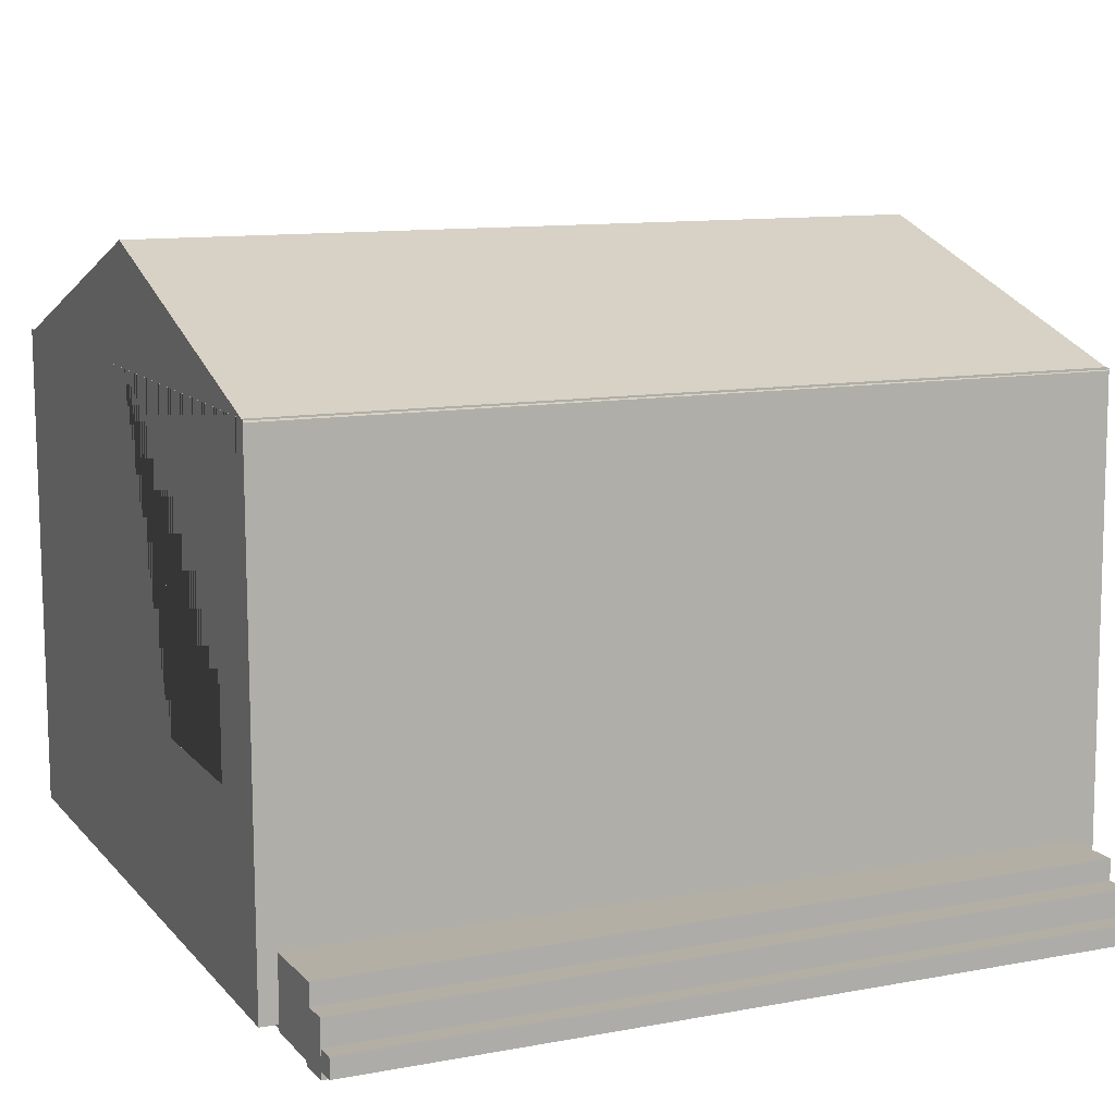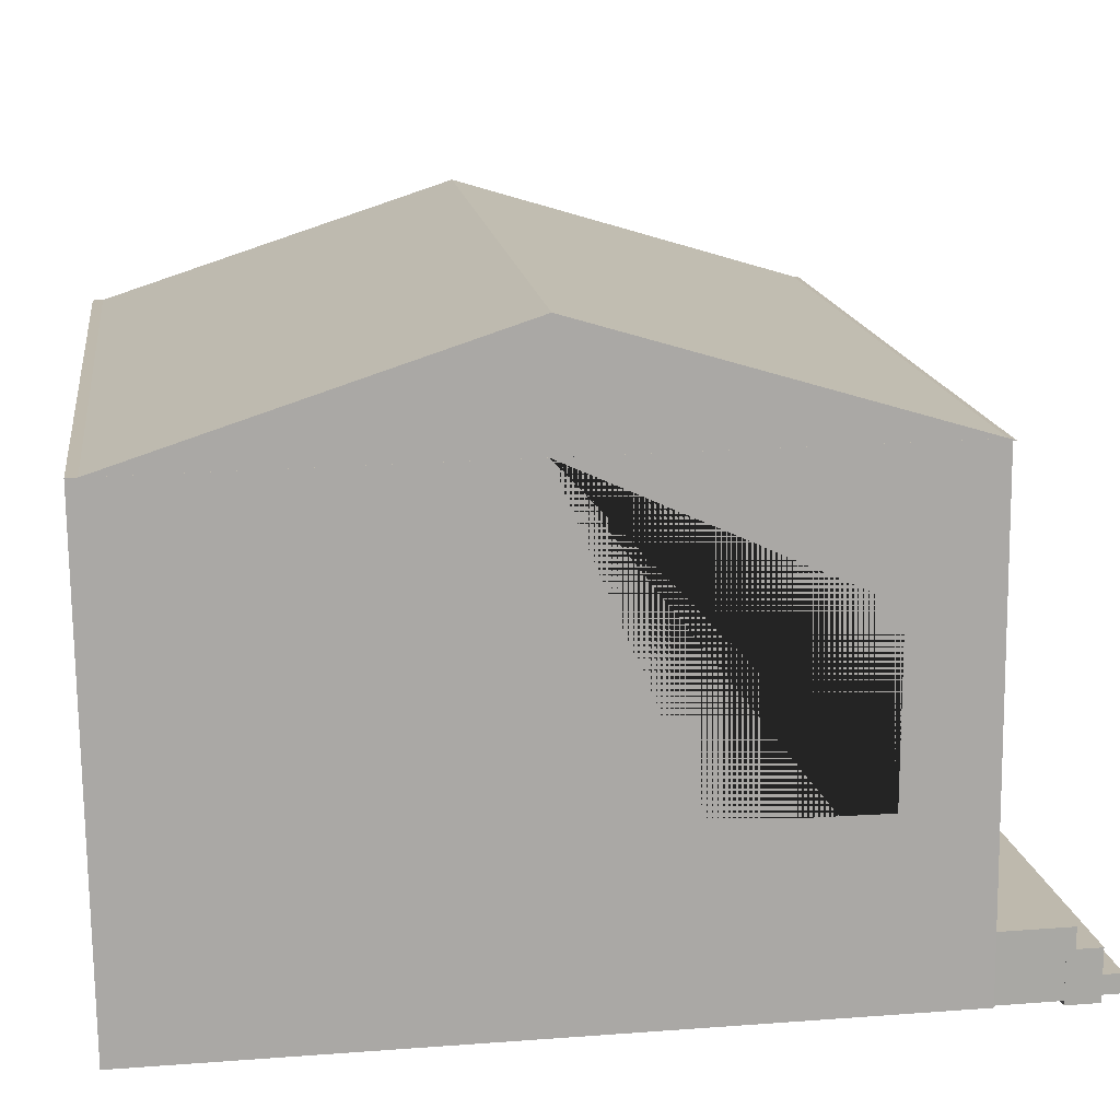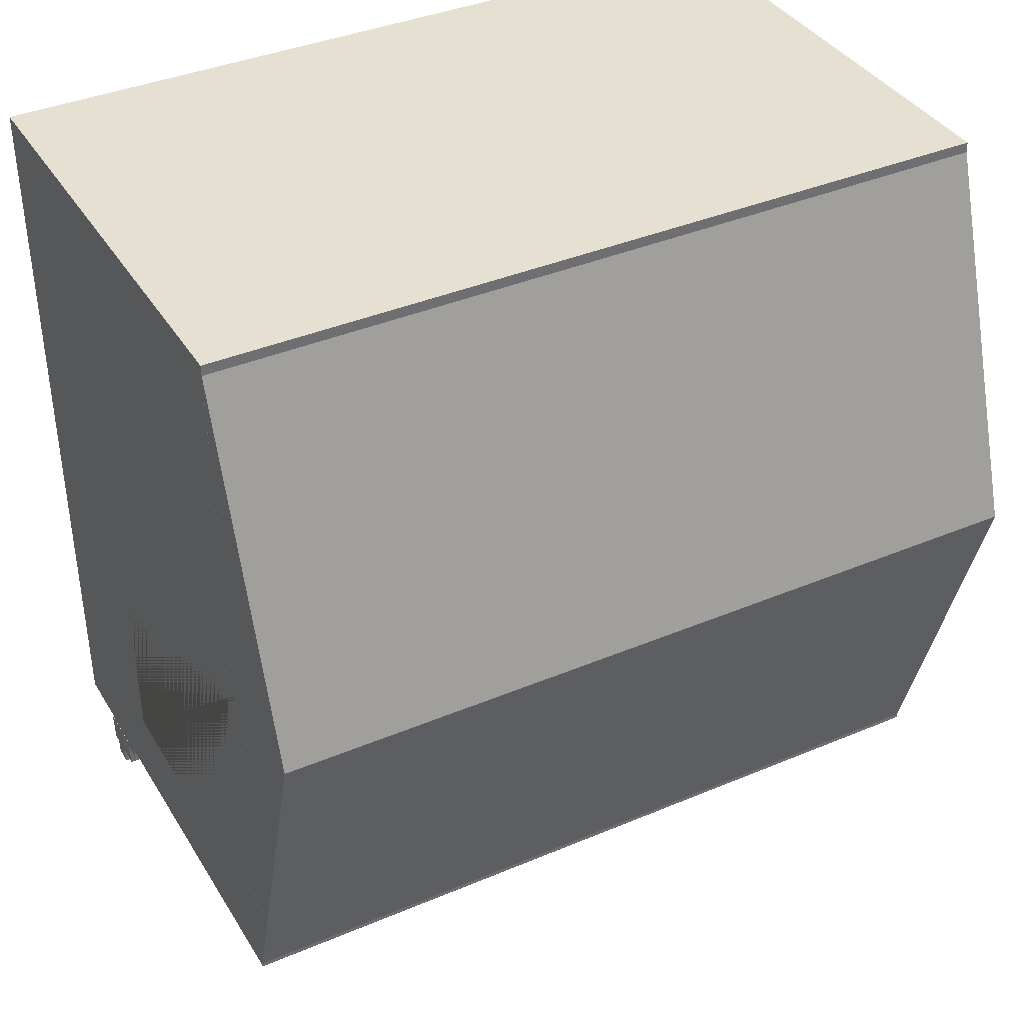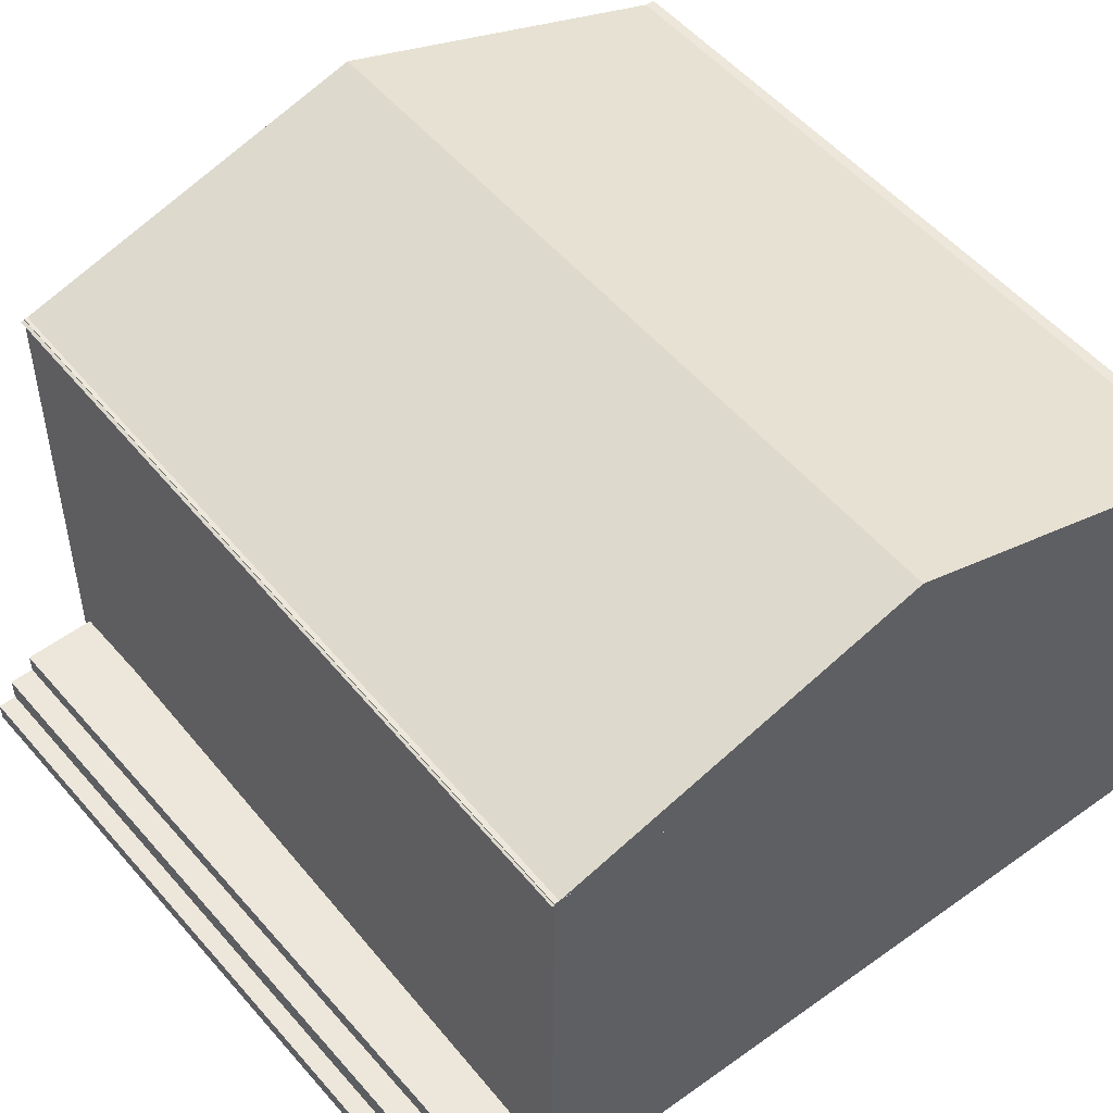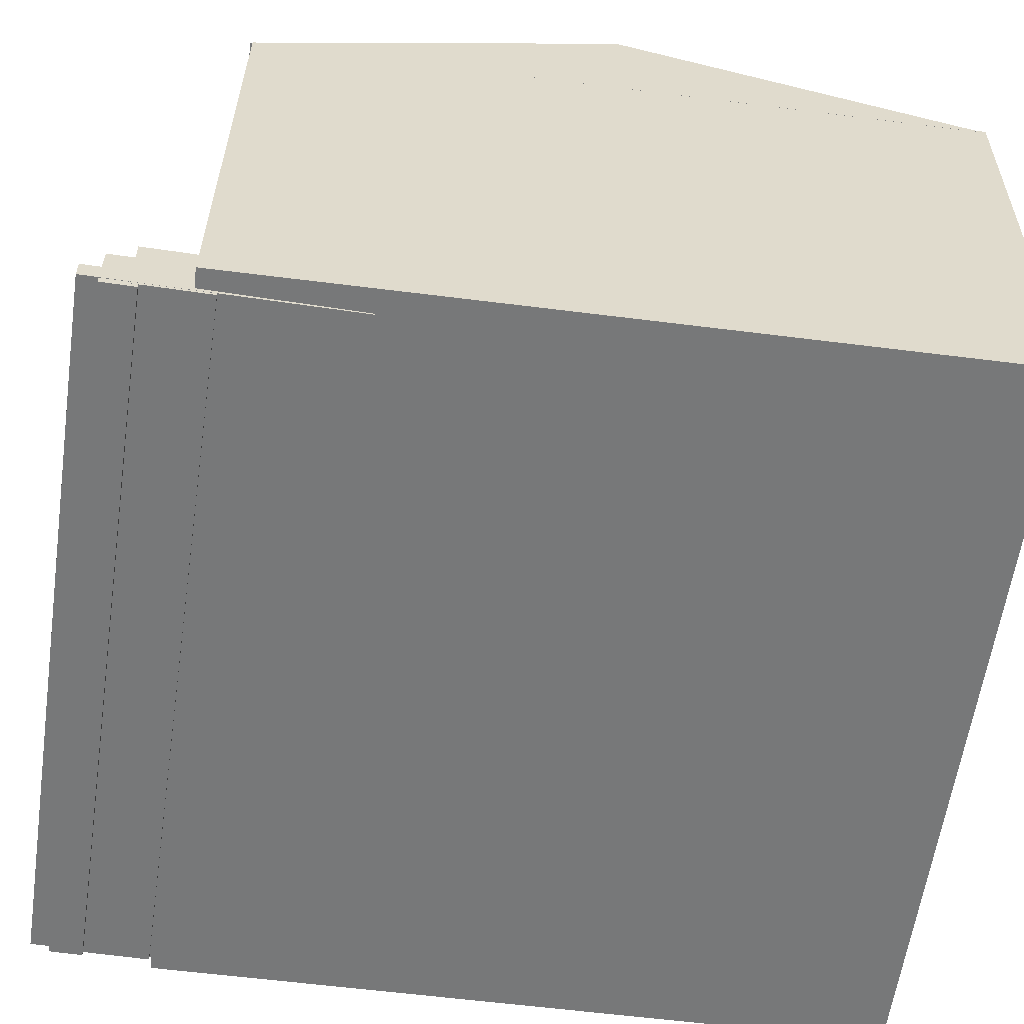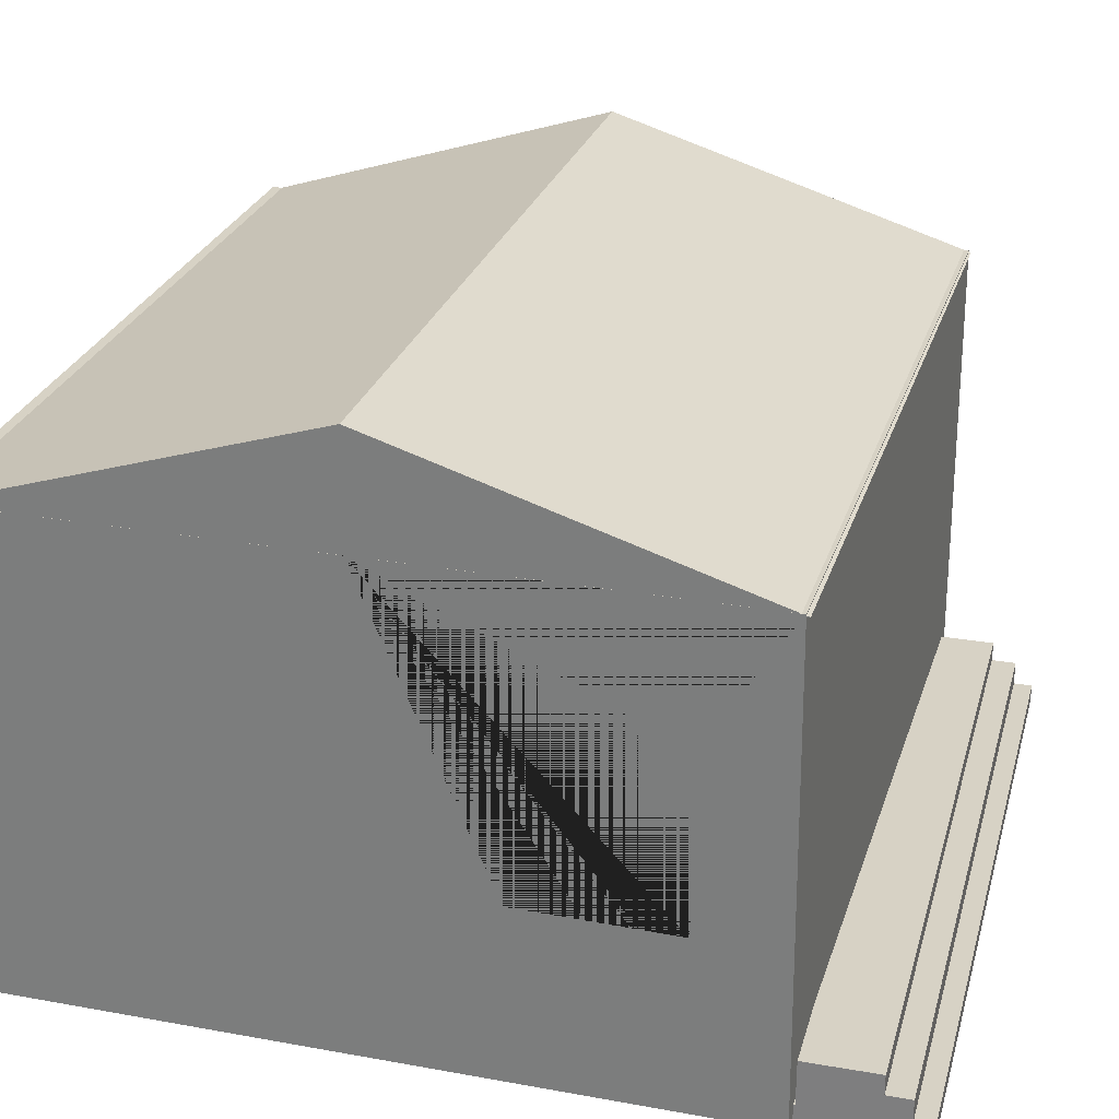
<metadata>
{"format":"obj","ext":"obj","renderer":"f3d","projection":"perspective","resolution":1024,"background":"white","views":[{"elev":11.3,"azim":157.0,"up":"+Y"},{"elev":15.3,"azim":82.3,"up":"+Y"},{"elev":38.3,"azim":151.9,"up":"+Z"},{"elev":51.1,"azim":-127.9,"up":"+Y"},{"elev":-57.3,"azim":-97.1,"up":"+Y"},{"elev":27.5,"azim":106.4,"up":"+Y"}]}
</metadata>
<code>
o Cube
v -0.4068 0.04006 0.5659
v -0.4066 0.5852 0.572
v -0.408 0.04935 -0.2587
v -0.4078 0.5945 -0.2526
v -1.283 0.04035 0.5672
v -1.283 0.5855 0.5733
v -1.284 0.04964 -0.2574
v -1.284 0.5948 -0.2525
v -0.4072 0.5898 0.1597
v -0.4138 0.4443 -0.16
v -0.4138 0.2475 -0.16
v -0.4086 0.4443 0.01676
v -0.4086 0.2475 0.01676
v -0.4078 0.2475 -0.1602
v -0.4077 0.4443 -0.1602
v -0.4074 0.4443 0.01673
v -0.4075 0.2475 0.01673
f 1 5 7 3
f 4 3 7 8
f 8 7 5 6
f 4 8 6 2 9
f 9 2 1 3 4 15 14 17 16
f 15 4 9 16
f 6 5 1 2
f 12 10 15 16
f 17 13 12 16
f 13 11 10 12
f 11 13 17 14
f 15 10 11 14
o Cube.002
v -0.4266 0.1175 -0.2605
v -0.4266 0.04258 -0.2605
v -0.429 0.1175 -0.3423
v -0.429 0.04258 -0.3423
v -1.261 0.1175 -0.2358
v -1.261 0.04258 -0.2358
v -1.264 0.1175 -0.3177
v -1.264 0.04258 -0.3177
v -0.4224 0.06665 -0.1133
v -0.4224 0.0458 -0.1133
v -0.4306 0.06665 -0.3912
v -0.4306 0.0458 -0.3912
v -1.257 0.06665 -0.08866
v -1.257 0.0458 -0.08866
v -1.265 0.06665 -0.3666
v -1.265 0.0458 -0.3666
v -0.4286 0.09453 -0.3331
v -0.4286 0.03775 -0.3331
v -0.4296 0.09453 -0.3701
v -0.4296 0.03775 -0.3701
v -1.263 0.09453 -0.3085
v -1.263 0.03775 -0.3085
v -1.264 0.09453 -0.3455
v -1.264 0.03775 -0.3455
f 18 20 24 22
f 21 25 24 20
f 25 23 22 24
f 23 25 21 19
f 19 21 20 18
f 23 19 18 22
f 26 28 32 30
f 29 33 32 28
f 33 31 30 32
f 31 33 29 27
f 27 29 28 26
f 31 27 26 30
f 34 36 40 38
f 37 41 40 36
f 41 39 38 40
f 39 41 37 35
f 35 37 36 34
f 39 35 34 38
o Cube.006_Cube.007
v -0.4067 0.5828 0.5682
v -0.4079 0.5921 -0.2563
v -1.283 0.5831 0.5695
v -1.284 0.5924 -0.255
v -0.4073 0.7162 0.1574
v -1.283 0.7165 0.1581
v -0.4073 0.7162 0.1574
v -0.4067 0.5828 0.5682
v -1.283 0.5831 0.5695
v -1.283 0.7165 0.1581
v -0.4079 0.5921 -0.2563
v -0.4073 0.7162 0.1574
v -1.283 0.7165 0.1581
v -1.284 0.5924 -0.255
f 42 44 45 43
f 51 48 46 53 54 47
f 54 55 45 44 50 51 47
f 52 43 45 55
f 48 51 50 49
f 50 44 42 49
f 54 53 52 55
f 48 49 42 43 52 53 46

</code>
